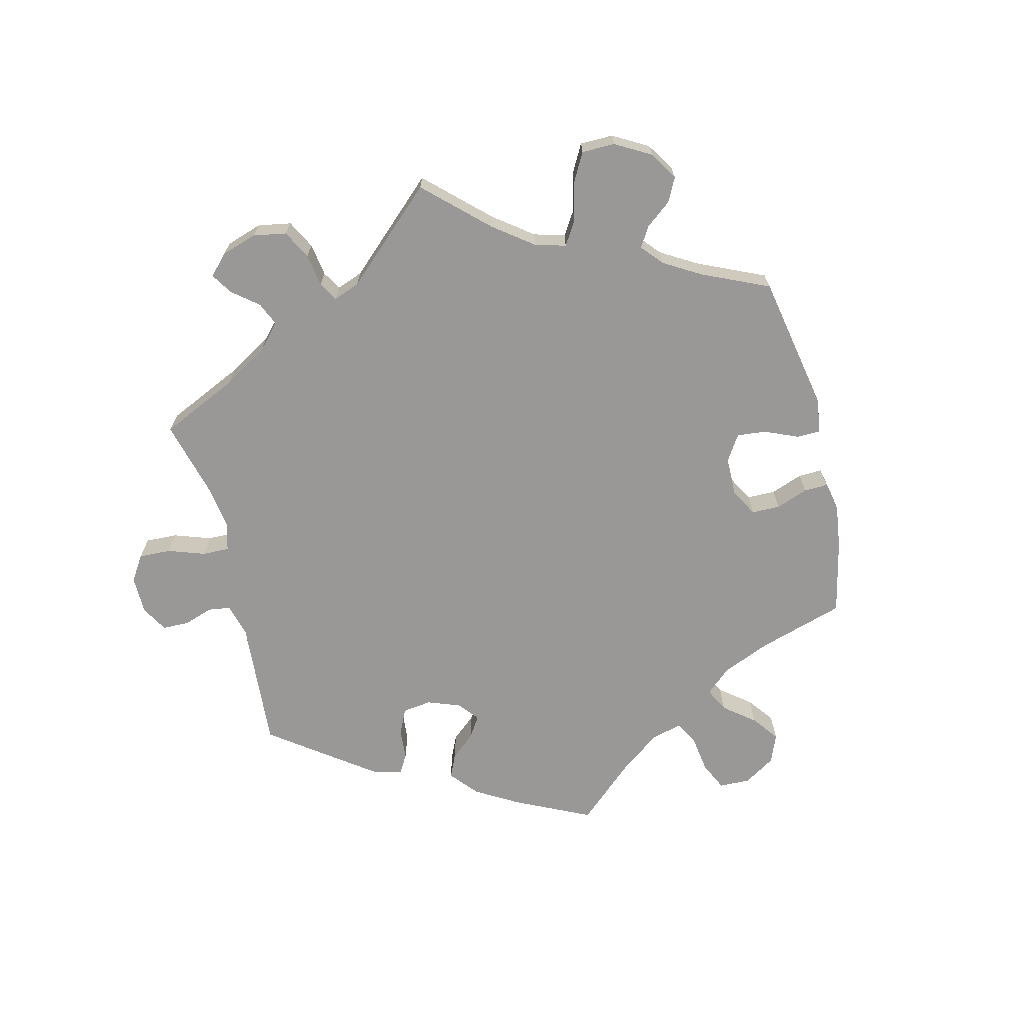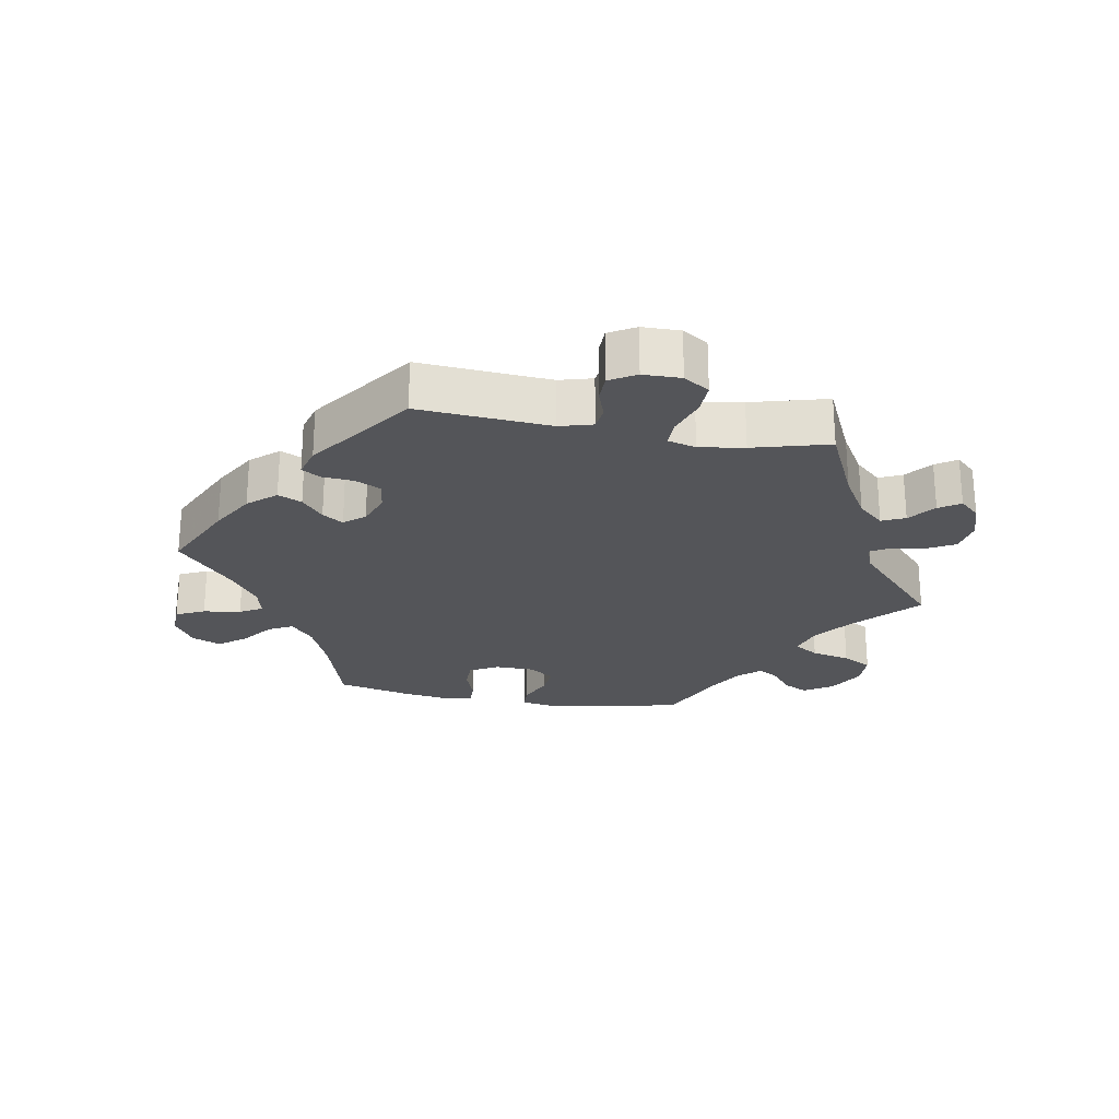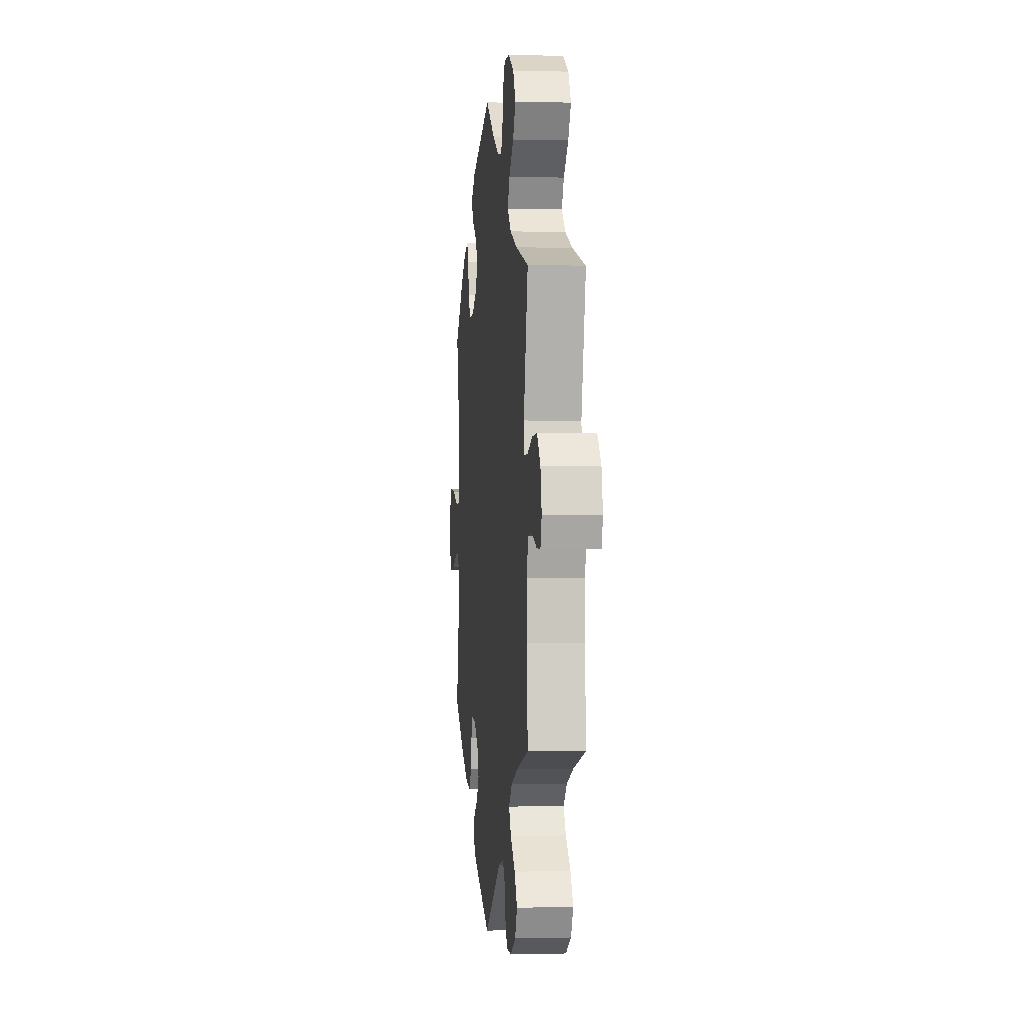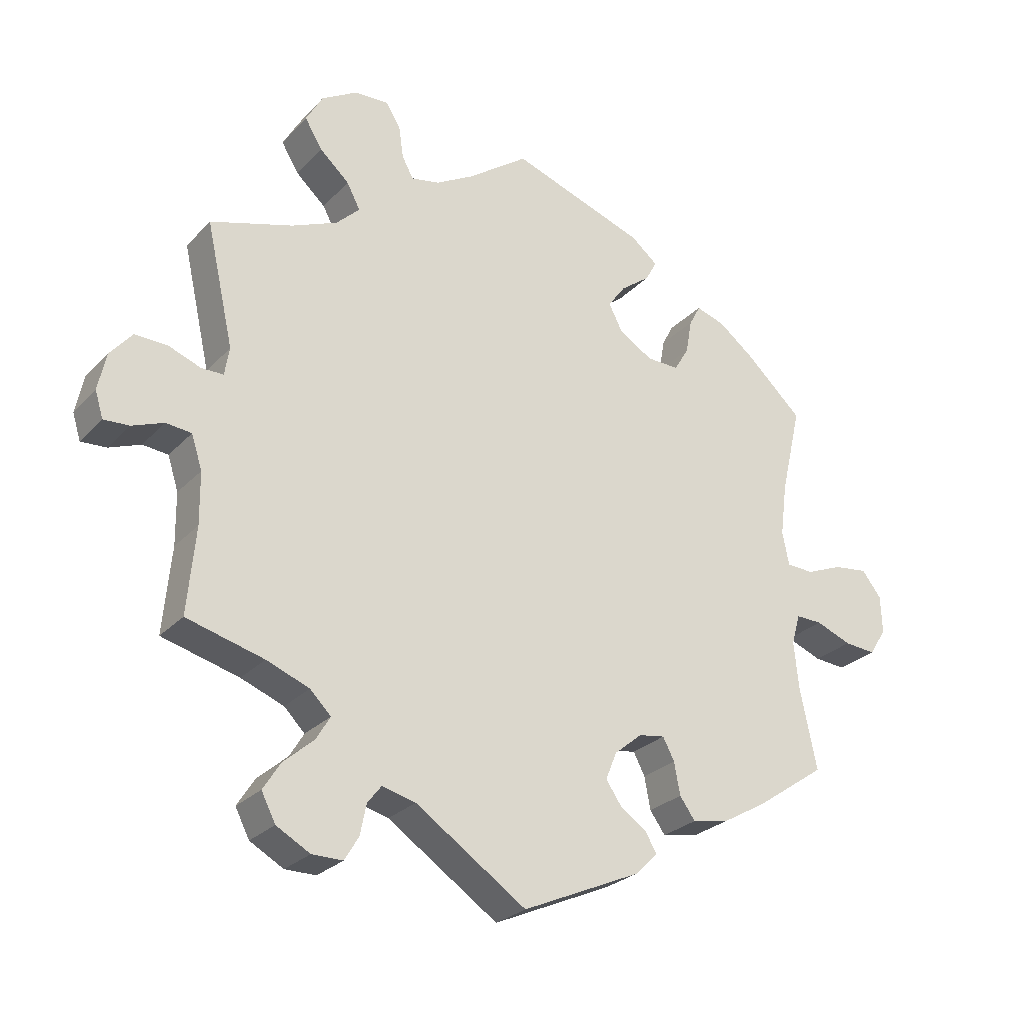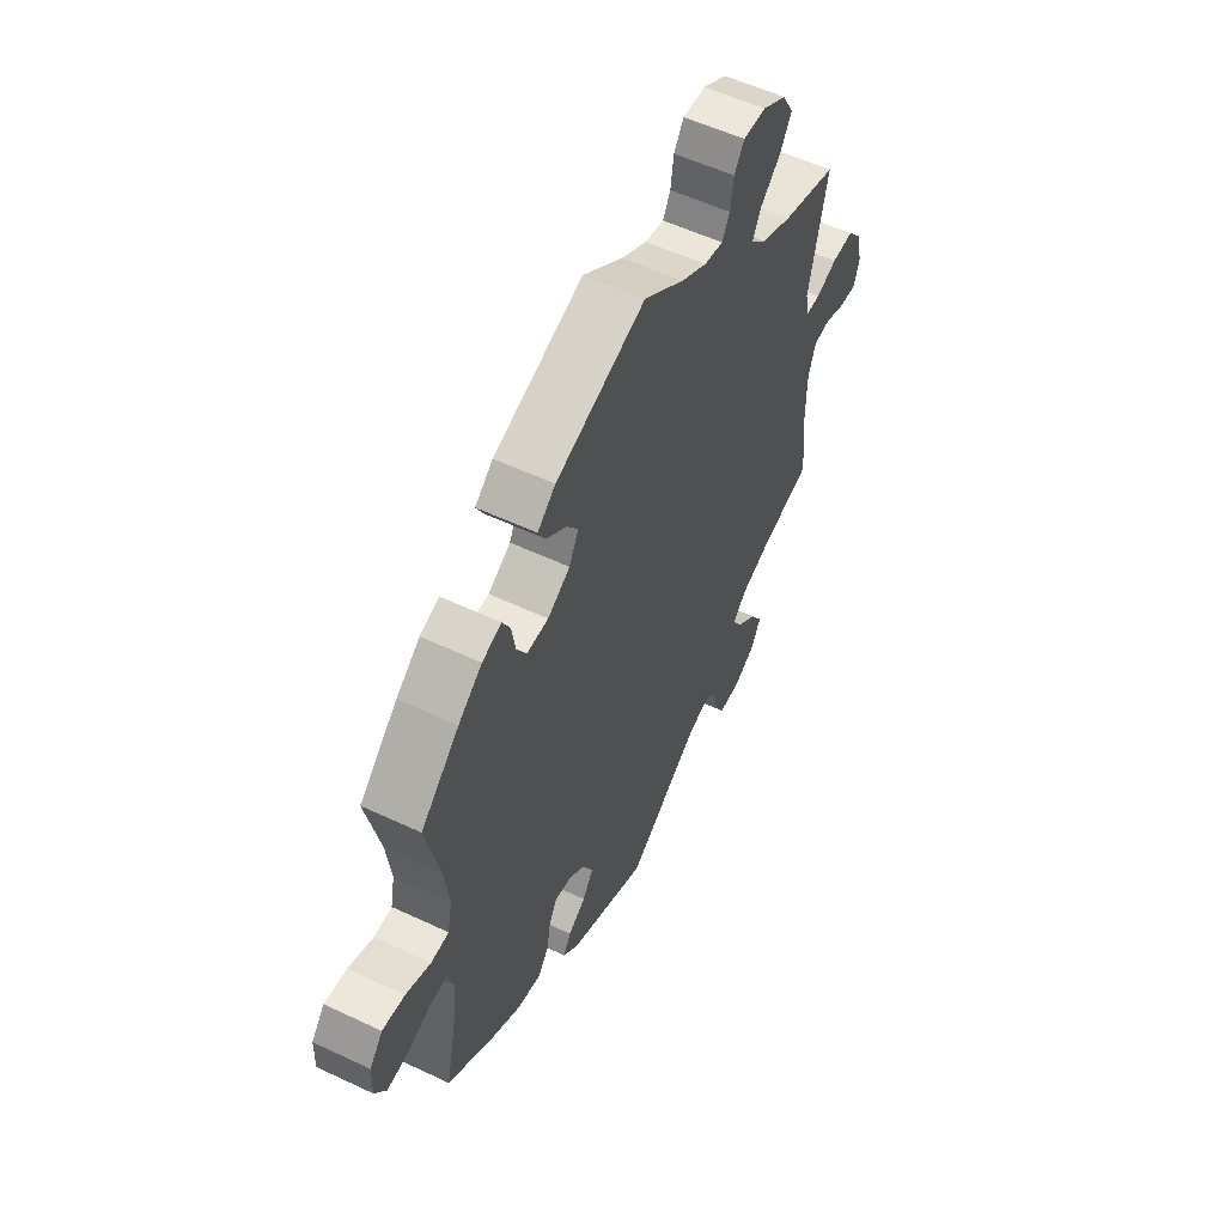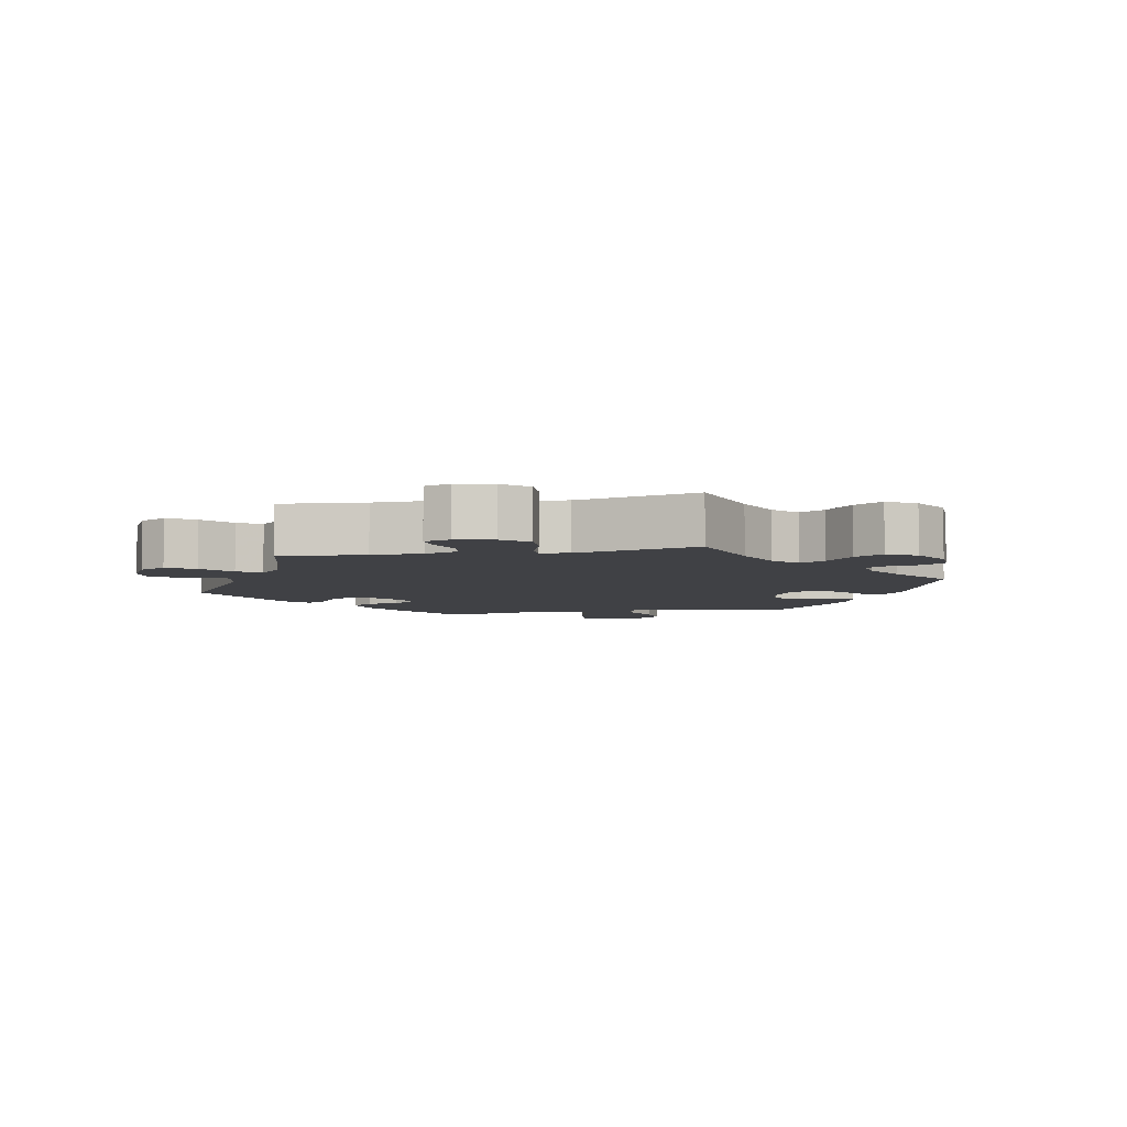
<metadata>
{"format":"obj","ext":"obj","renderer":"f3d","projection":"perspective","resolution":1024,"background":"white","views":[{"elev":-68.7,"azim":-46.1,"up":"+Y"},{"elev":-24.7,"azim":-160.0,"up":"+Y"},{"elev":-1.1,"azim":-96.1,"up":"+Z"},{"elev":-26.4,"azim":-32.7,"up":"+Z"},{"elev":55.5,"azim":116.4,"up":"+Z"},{"elev":-5.9,"azim":-78.8,"up":"+Y"}]}
</metadata>
<code>
v 0.395 0.07 -0.361
v 0.33 0.07 -0.398
v 0.276 0.07 -0.408
v 0.253 0.07 -0.376
v 0.244 0.07 -0.328
v 0.227 0.07 -0.295
v 0.188 0.07 -0.301
v 0.147 0.07 -0.335
v 0.13 0.07 -0.376
v 0.154 0.07 -0.411
v 0.193 0.07 -0.438
v 0.21 0.07 -0.467
v 0.176 0.07 -0.5
v 0 0.07 -0.578
v -0.165 0.07 -0.466
v -0.215 0.07 -0.453
v -0.236 0.07 -0.48
v -0.245 0.07 -0.525
v -0.266 0.07 -0.56
v -0.312 0.07 -0.56
v -0.362 0.07 -0.532
v -0.383 0.07 -0.491
v -0.357 0.07 -0.45
v -0.312 0.07 -0.411
v -0.291 0.07 -0.376
v -0.322 0.07 -0.345
v -0.386 0.07 -0.32
v -0.501 0.07 -0.289
v -0.489 0.07 -0.161
v -0.49 0.07 -0.084
v -0.506 0.07 -0.034
v -0.544 0.07 -0.03
v -0.591 0.07 -0.048
v -0.629 0.07 -0.05
v -0.641 0.07 -0.011
v -0.629 0.07 0.045
v -0.596 0.07 0.084
v -0.547 0.07 0.082
v -0.5 0.07 0.064
v -0.467 0.07 0.064
v -0.46 0.07 0.106
v -0.501 0.07 0.289
v -0.378 0.07 0.326
v -0.31 0.07 0.355
v -0.275 0.07 0.389
v -0.295 0.07 0.427
v -0.339 0.07 0.467
v -0.365 0.07 0.51
v -0.34 0.07 0.554
v -0.287 0.07 0.585
v -0.236 0.07 0.587
v -0.214 0.07 0.553
v -0.207 0.07 0.504
v -0.19 0.07 0.473
v -0.148 0.07 0.481
v -0.091 0.07 0.513
v -0.001 0.07 0.578
v 0.199 0.07 0.508
v 0.239 0.07 0.475
v 0.222 0.07 0.444
v 0.178 0.07 0.411
v 0.152 0.07 0.375
v 0.173 0.07 0.334
v 0.223 0.07 0.304
v 0.271 0.07 0.303
v 0.293 0.07 0.34
v 0.302 0.07 0.391
v 0.319 0.07 0.423
v 0.362 0.07 0.409
v 0.415 0.07 0.368
v 0.5 0.07 0.289
v 0.469 0.07 0.156
v 0.459 0.07 0.078
v 0.469 0.07 0.028
v 0.509 0.07 0.026
v 0.564 0.07 0.048
v 0.614 0.07 0.054
v 0.643 0.07 0.017
v 0.645 0.07 -0.039
v 0.62 0.07 -0.079
v 0.573 0.07 -0.075
v 0.52 0.07 -0.054
v 0.481 0.07 -0.053
v 0.468 0.07 -0.098
v 0.475 0.07 -0.168
v 0.5 0.07 -0.289
v 0.395 0 -0.361
v 0.33 0 -0.398
v 0.276 0 -0.408
v 0.253 0 -0.376
v 0.244 0 -0.328
v 0.227 0 -0.295
v 0.188 0 -0.301
v 0.147 0 -0.335
v 0.13 0 -0.376
v 0.154 0 -0.411
v 0.193 0 -0.438
v 0.21 0 -0.467
v 0.176 0 -0.5
v 0 0 -0.578
v -0.165 0 -0.466
v -0.215 0 -0.453
v -0.236 0 -0.48
v -0.245 0 -0.525
v -0.266 0 -0.56
v -0.312 0 -0.56
v -0.362 0 -0.532
v -0.383 0 -0.491
v -0.357 0 -0.45
v -0.312 0 -0.411
v -0.291 0 -0.376
v -0.322 0 -0.345
v -0.386 0 -0.32
v -0.501 0 -0.289
v -0.489 0 -0.161
v -0.49 0 -0.084
v -0.506 0 -0.034
v -0.544 0 -0.03
v -0.591 0 -0.048
v -0.629 0 -0.05
v -0.641 0 -0.011
v -0.629 0 0.045
v -0.596 0 0.084
v -0.547 0 0.082
v -0.5 0 0.064
v -0.467 0 0.064
v -0.46 0 0.106
v -0.501 0 0.289
v -0.378 0 0.326
v -0.31 0 0.355
v -0.275 0 0.389
v -0.295 0 0.427
v -0.339 0 0.467
v -0.365 0 0.51
v -0.34 0 0.554
v -0.287 0 0.585
v -0.236 0 0.587
v -0.214 0 0.553
v -0.207 0 0.504
v -0.19 0 0.473
v -0.148 0 0.481
v -0.091 0 0.513
v -0.001 0 0.578
v 0.199 0 0.508
v 0.239 0 0.475
v 0.222 0 0.444
v 0.178 0 0.411
v 0.152 0 0.375
v 0.173 0 0.334
v 0.223 0 0.304
v 0.271 0 0.303
v 0.293 0 0.34
v 0.302 0 0.391
v 0.319 0 0.423
v 0.362 0 0.409
v 0.415 0 0.368
v 0.5 0 0.289
v 0.469 0 0.156
v 0.459 0 0.078
v 0.469 0 0.028
v 0.509 0 0.026
v 0.564 0 0.048
v 0.614 0 0.054
v 0.643 0 0.017
v 0.645 0 -0.039
v 0.62 0 -0.079
v 0.573 0 -0.075
v 0.52 0 -0.054
v 0.481 0 -0.053
v 0.468 0 -0.098
v 0.475 0 -0.168
v 0.5 0 -0.289
f 85 86 1 2
f 84 85 2 3
f 83 84 3 4
f 79 80 81 82
f 79 82 83
f 78 79 83
f 75 76 77 78
f 74 75 78 83
f 73 74 83 4
f 69 70 71 72
f 66 67 68 69
f 65 66 69 72
f 64 65 72 73
f 58 59 60 61
f 56 57 58 61
f 55 56 61 62
f 54 55 62 63
f 50 51 52 53
f 50 53 54
f 49 50 54
f 46 47 48 49
f 45 46 49 54
f 41 42 43
f 40 41 43 44
f 36 37 38 39
f 36 39 40
f 35 36 40
f 32 33 34 35
f 31 32 35 40
f 30 31 40 44
f 27 28 29
f 26 27 29 30
f 25 26 30 44
f 21 22 23 24
f 21 24 25
f 20 21 25
f 17 18 19 20
f 16 17 20 25
f 15 16 25 44
f 10 11 12 13
f 9 10 13 14
f 8 9 14 15
f 64 73 4 5
f 45 54 63 64
f 7 8 15 44
f 6 7 44 45
f 64 5 6
f 6 45 64
f 88 87 172 171
f 89 88 171 170
f 90 89 170 169
f 168 167 166 165
f 169 168 165
f 169 165 164
f 164 163 162 161
f 169 164 161 160
f 90 169 160 159
f 158 157 156 155
f 155 154 153 152
f 158 155 152 151
f 159 158 151 150
f 147 146 145 144
f 147 144 143 142
f 148 147 142 141
f 149 148 141 140
f 139 138 137 136
f 140 139 136
f 140 136 135
f 135 134 133 132
f 140 135 132 131
f 129 128 127
f 130 129 127 126
f 125 124 123 122
f 126 125 122
f 126 122 121
f 121 120 119 118
f 126 121 118 117
f 130 126 117 116
f 115 114 113
f 116 115 113 112
f 130 116 112 111
f 110 109 108 107
f 111 110 107
f 111 107 106
f 106 105 104 103
f 111 106 103 102
f 130 111 102 101
f 99 98 97 96
f 100 99 96 95
f 101 100 95 94
f 91 90 159 150
f 150 149 140 131
f 130 101 94 93
f 131 130 93 92
f 92 91 150
f 150 131 92
f 1 87 88 2
f 2 88 89 3
f 3 89 90 4
f 4 90 91 5
f 5 91 92 6
f 6 92 93 7
f 7 93 94 8
f 8 94 95 9
f 9 95 96 10
f 10 96 97 11
f 11 97 98 12
f 12 98 99 13
f 13 99 100 14
f 14 100 101 15
f 15 101 102 16
f 16 102 103 17
f 17 103 104 18
f 18 104 105 19
f 19 105 106 20
f 20 106 107 21
f 21 107 108 22
f 22 108 109 23
f 23 109 110 24
f 24 110 111 25
f 25 111 112 26
f 26 112 113 27
f 27 113 114 28
f 28 114 115 29
f 29 115 116 30
f 30 116 117 31
f 31 117 118 32
f 32 118 119 33
f 33 119 120 34
f 34 120 121 35
f 35 121 122 36
f 36 122 123 37
f 37 123 124 38
f 38 124 125 39
f 39 125 126 40
f 40 126 127 41
f 41 127 128 42
f 42 128 129 43
f 43 129 130 44
f 44 130 131 45
f 45 131 132 46
f 46 132 133 47
f 47 133 134 48
f 48 134 135 49
f 49 135 136 50
f 50 136 137 51
f 51 137 138 52
f 52 138 139 53
f 53 139 140 54
f 54 140 141 55
f 55 141 142 56
f 56 142 143 57
f 57 143 144 58
f 58 144 145 59
f 59 145 146 60
f 60 146 147 61
f 61 147 148 62
f 62 148 149 63
f 63 149 150 64
f 64 150 151 65
f 65 151 152 66
f 66 152 153 67
f 67 153 154 68
f 68 154 155 69
f 69 155 156 70
f 70 156 157 71
f 71 157 158 72
f 72 158 159 73
f 73 159 160 74
f 74 160 161 75
f 75 161 162 76
f 76 162 163 77
f 77 163 164 78
f 78 164 165 79
f 79 165 166 80
f 80 166 167 81
f 81 167 168 82
f 82 168 169 83
f 83 169 170 84
f 84 170 171 85
f 85 171 172 86
f 86 172 87 1

</code>
